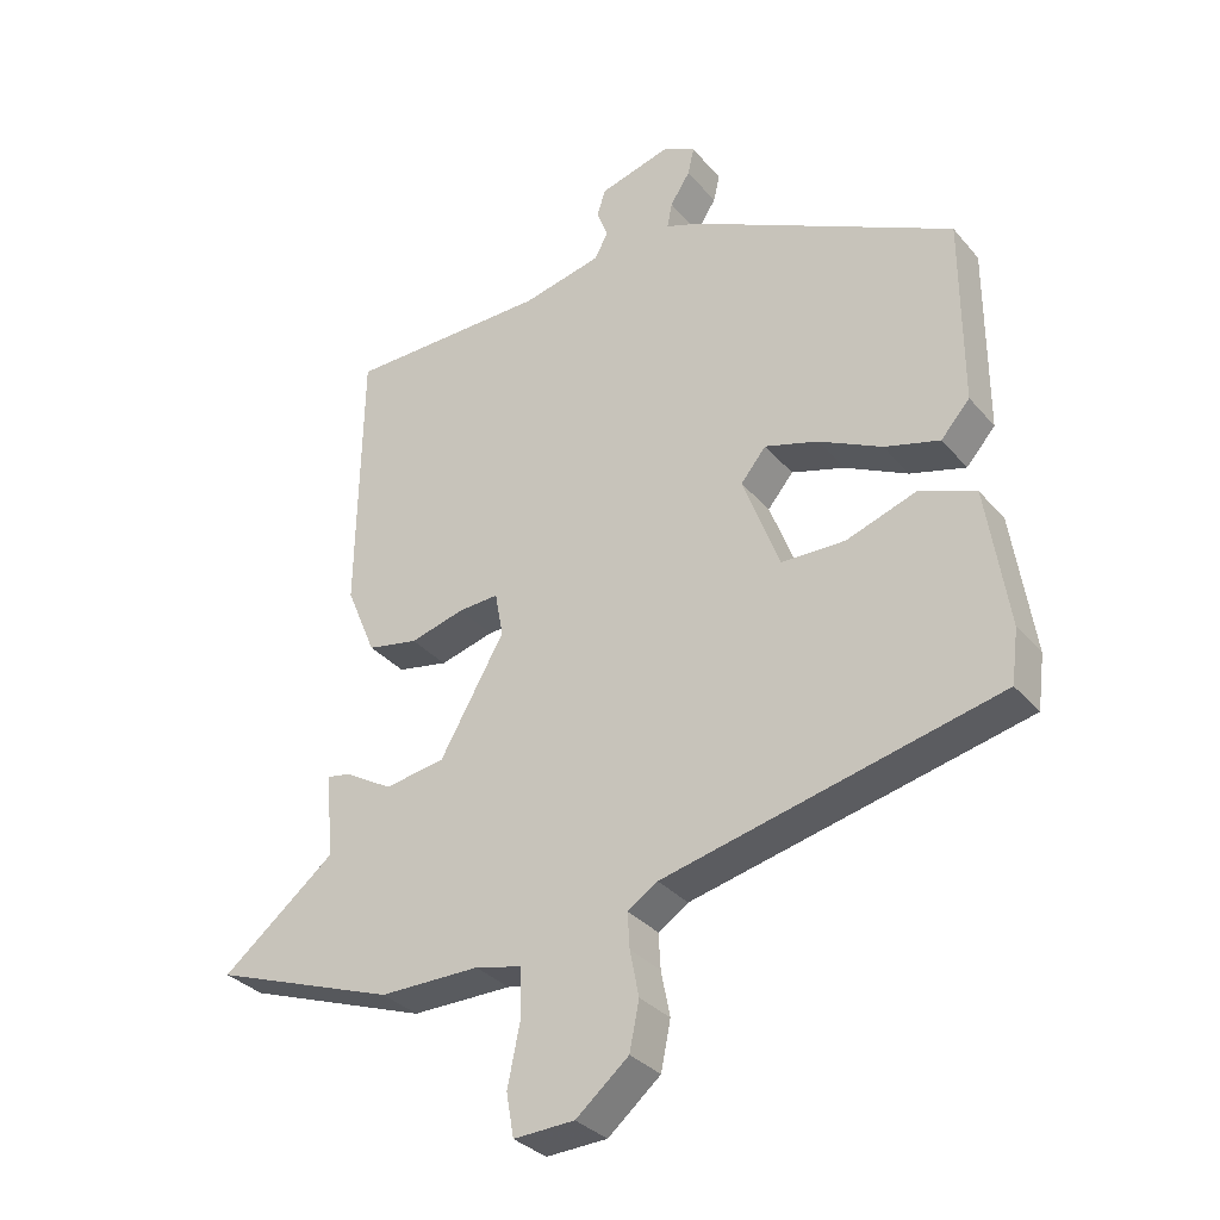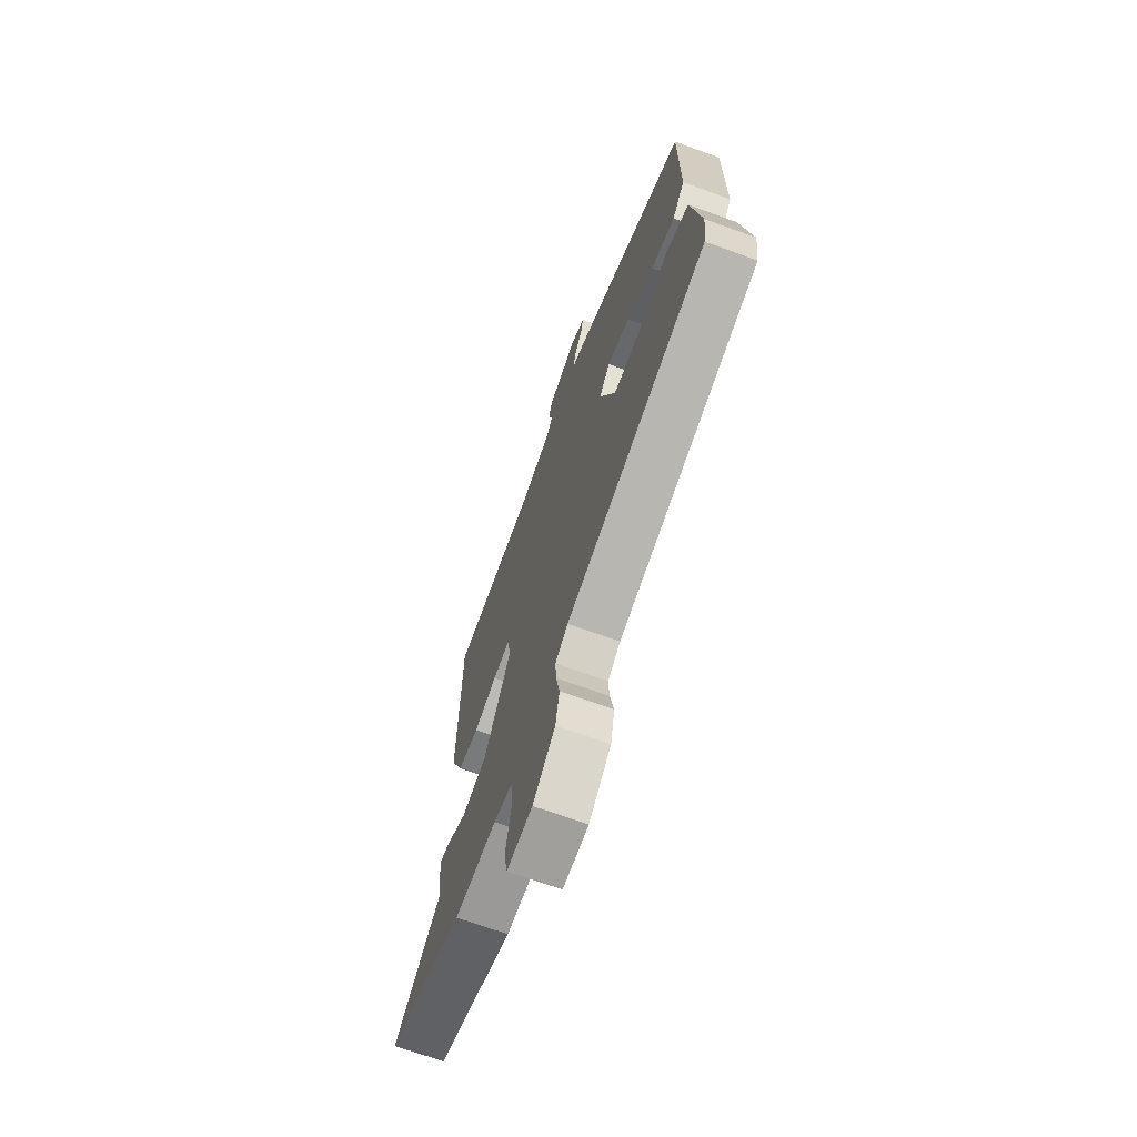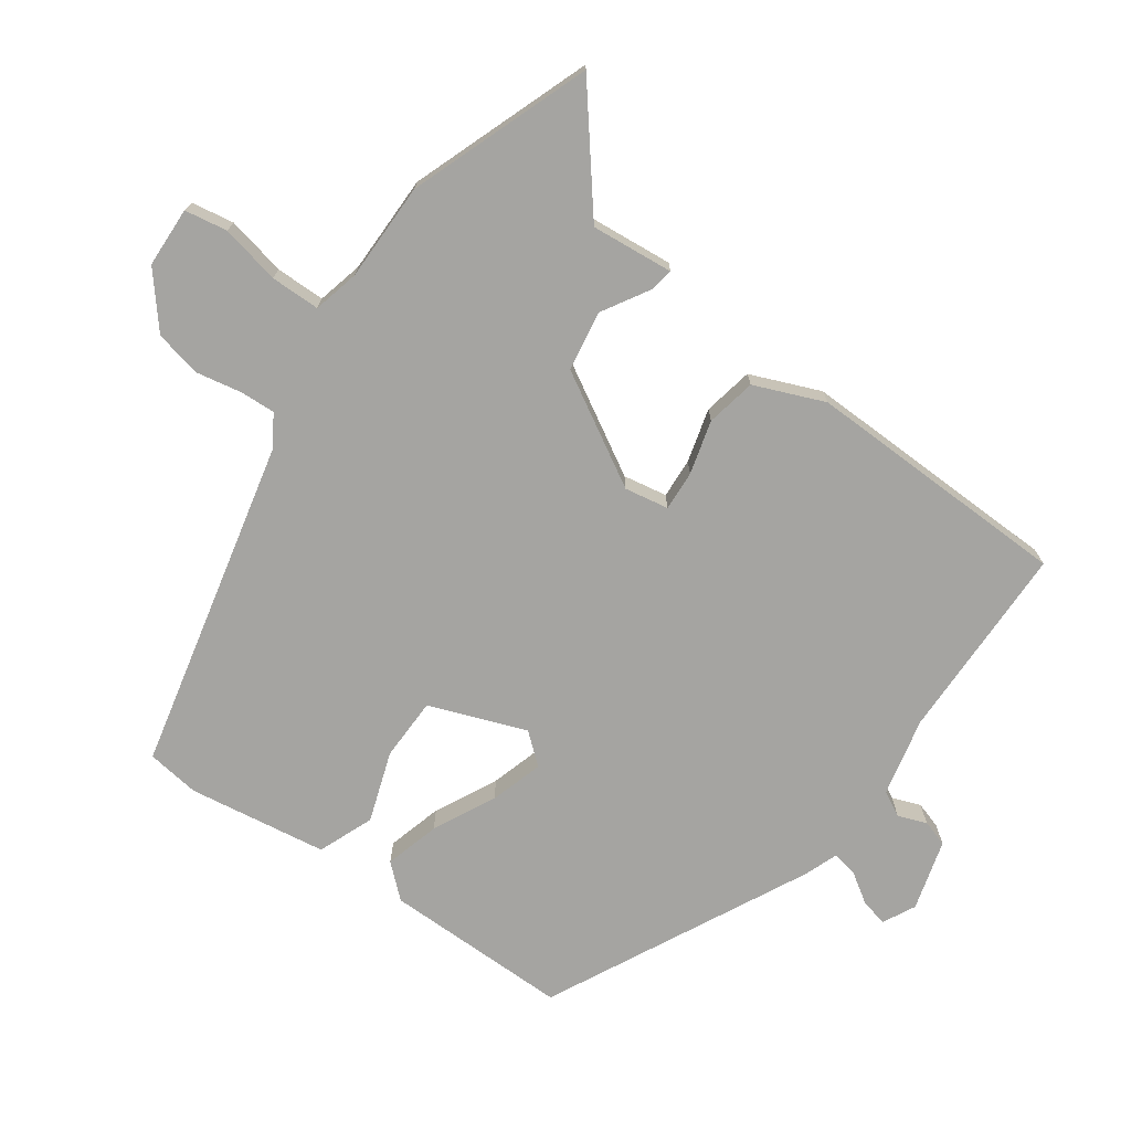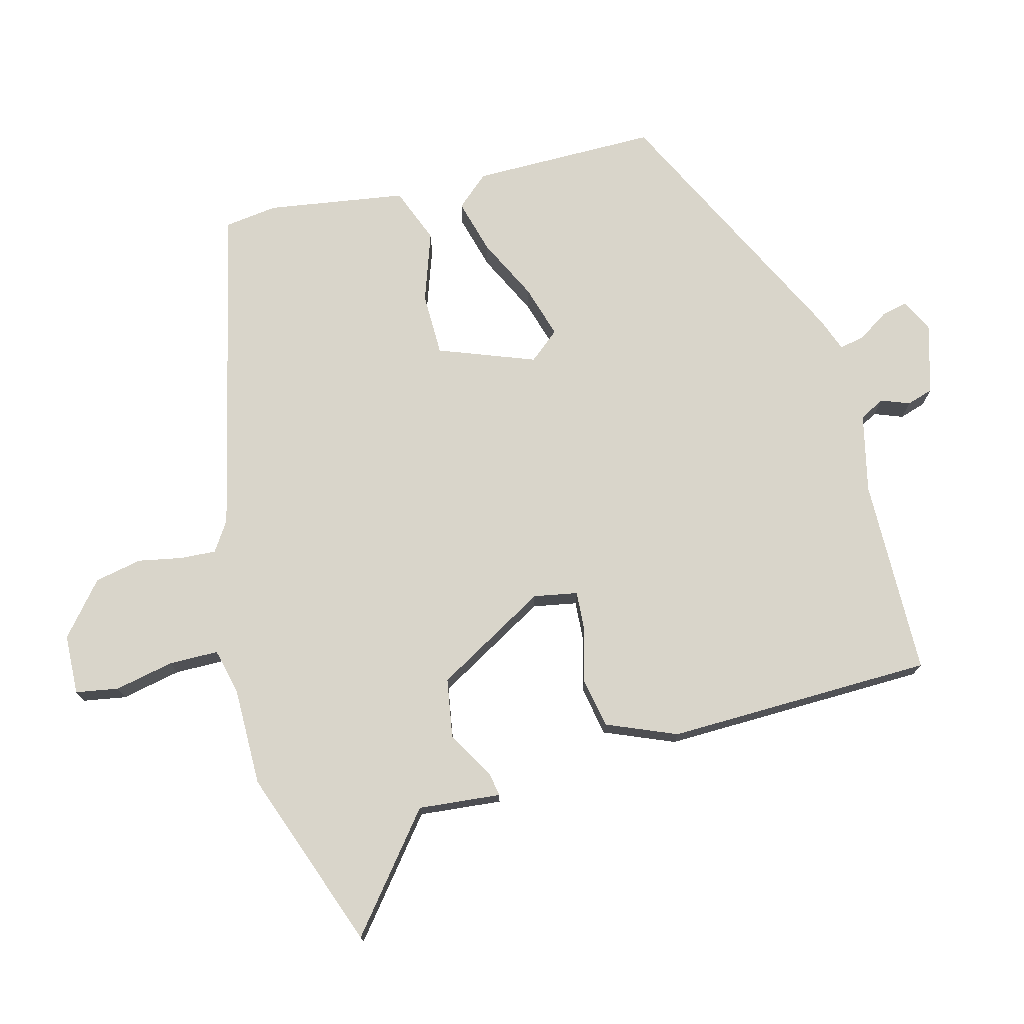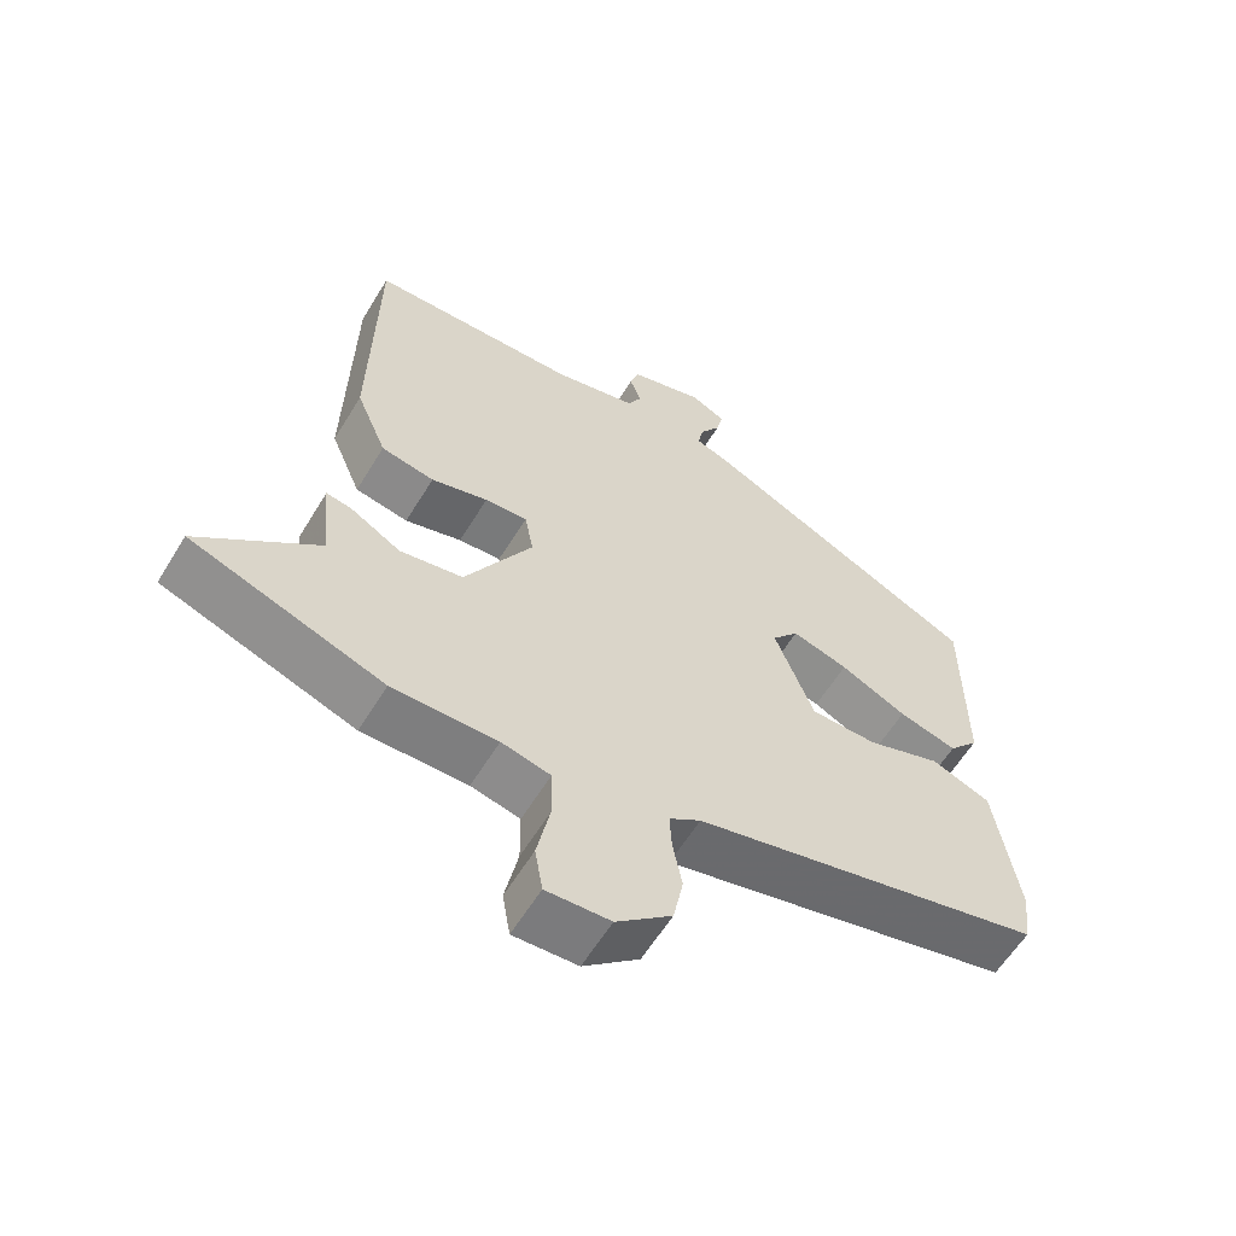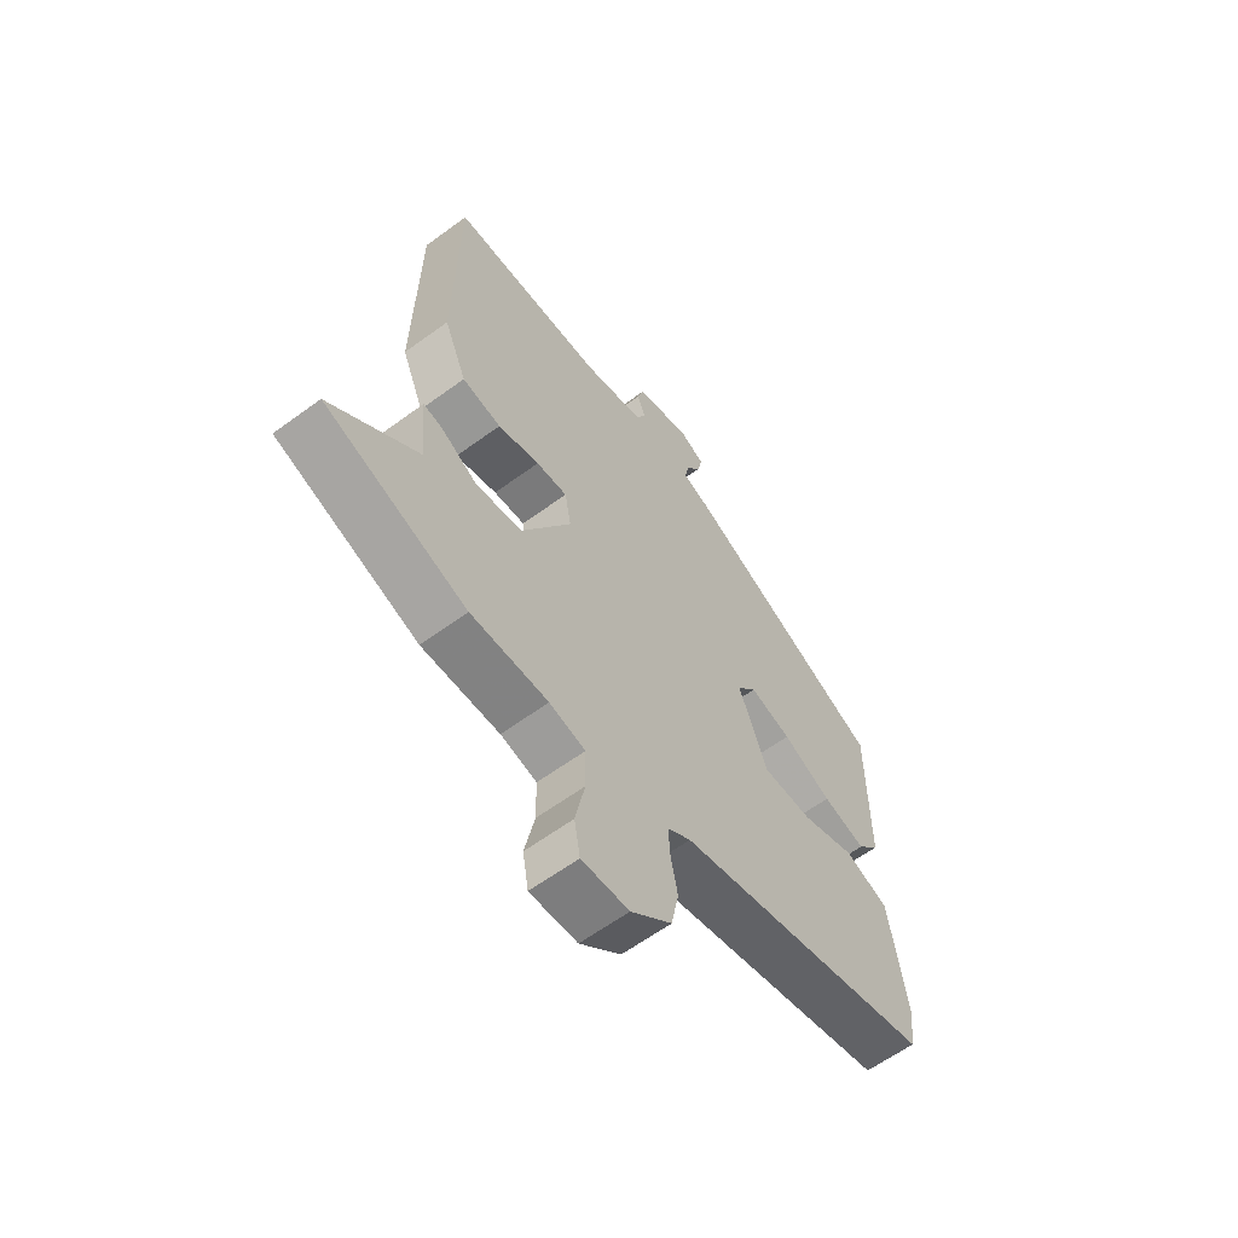
<metadata>
{"format":"obj","ext":"obj","renderer":"f3d","projection":"perspective","resolution":1024,"background":"white","views":[{"elev":-32.4,"azim":33.3,"up":"+Z"},{"elev":-68.6,"azim":69.9,"up":"+Z"},{"elev":-73.2,"azim":-125.8,"up":"+Y"},{"elev":74.5,"azim":-104.9,"up":"+Y"},{"elev":-59.7,"azim":-31.2,"up":"+Z"},{"elev":-61.0,"azim":-53.1,"up":"+Z"}]}
</metadata>
<code>
v 0.489 0.07 0.323
v 0.49 0.07 0.049
v 0.448 0.07 0.001
v 0.367 0.07 0.023
v 0.275 0.07 0.068
v 0.197 0.07 0.091
v 0.16 0.07 0.046
v 0.214 0.07 -0.096
v 0.307 0.07 -0.097
v 0.41 0.07 -0.061
v 0.492 0.07 -0.093
v 0.524 0.07 -0.298
v 0.514 0.07 -0.376
v 0.025 0.07 -0.492
v -0.019 0.07 -0.521
v -0.016 0.07 -0.573
v -0.003 0.07 -0.639
v -0.017 0.07 -0.709
v -0.094 0.07 -0.774
v -0.183 0.07 -0.778
v -0.194 0.07 -0.715
v -0.176 0.07 -0.627
v -0.177 0.07 -0.554
v -0.245 0.07 -0.538
v -0.391 0.07 -0.539
v -0.659 0.07 -0.443
v -0.493 0.07 -0.309
v -0.505 0.07 -0.187
v -0.47 0.07 -0.193
v -0.4 0.07 -0.234
v -0.312 0.07 -0.219
v -0.218 0.07 -0.054
v -0.23 0.07 0.011
v -0.289 0.07 0.007
v -0.368 0.07 -0.015
v -0.442 0.07 -0.001
v -0.485 0.07 0.102
v -0.478 0.07 0.496
v -0.185 0.07 0.502
v -0.069 0.07 0.529
v -0.05 0.07 0.566
v -0.066 0.07 0.608
v -0.054 0.07 0.647
v 0.05 0.07 0.677
v 0.098 0.07 0.653
v 0.089 0.07 0.613
v 0.06 0.07 0.568
v 0.053 0.07 0.531
v 0.104 0.07 0.512
v 0.489 0 0.323
v 0.49 0 0.049
v 0.448 0 0.001
v 0.367 0 0.023
v 0.275 0 0.068
v 0.197 0 0.091
v 0.16 0 0.046
v 0.214 0 -0.096
v 0.307 0 -0.097
v 0.41 0 -0.061
v 0.492 0 -0.093
v 0.524 0 -0.298
v 0.514 0 -0.376
v 0.025 0 -0.492
v -0.019 0 -0.521
v -0.016 0 -0.573
v -0.003 0 -0.639
v -0.017 0 -0.709
v -0.094 0 -0.774
v -0.183 0 -0.778
v -0.194 0 -0.715
v -0.176 0 -0.627
v -0.177 0 -0.554
v -0.245 0 -0.538
v -0.391 0 -0.539
v -0.659 0 -0.443
v -0.493 0 -0.309
v -0.505 0 -0.187
v -0.47 0 -0.193
v -0.4 0 -0.234
v -0.312 0 -0.219
v -0.218 0 -0.054
v -0.23 0 0.011
v -0.289 0 0.007
v -0.368 0 -0.015
v -0.442 0 -0.001
v -0.485 0 0.102
v -0.478 0 0.496
v -0.185 0 0.502
v -0.069 0 0.529
v -0.05 0 0.566
v -0.066 0 0.608
v -0.054 0 0.647
v 0.05 0 0.677
v 0.098 0 0.653
v 0.089 0 0.613
v 0.06 0 0.568
v 0.053 0 0.531
v 0.104 0 0.512
f 48 49 1 2
f 44 45 46 47
f 44 47 48
f 41 42 43 44
f 40 41 44 48
f 39 40 48 2
f 34 35 36 37
f 33 34 37 38
f 27 28 29 30
f 27 30 31
f 24 25 26 27
f 23 24 27 31
f 19 20 21 22
f 19 22 23
f 16 17 18 19
f 15 16 19 23
f 14 15 23 31
f 9 10 11 12
f 8 9 12 13
f 2 3 4 5
f 2 5 6
f 39 2 6
f 33 38 39 6
f 32 33 6 7
f 31 32 7 8
f 8 13 14 31
f 51 50 98 97
f 96 95 94 93
f 97 96 93
f 93 92 91 90
f 97 93 90 89
f 51 97 89 88
f 86 85 84 83
f 87 86 83 82
f 79 78 77 76
f 80 79 76
f 76 75 74 73
f 80 76 73 72
f 71 70 69 68
f 72 71 68
f 68 67 66 65
f 72 68 65 64
f 80 72 64 63
f 61 60 59 58
f 62 61 58 57
f 54 53 52 51
f 55 54 51
f 55 51 88
f 55 88 87 82
f 56 55 82 81
f 57 56 81 80
f 80 63 62 57
f 1 50 51 2
f 2 51 52 3
f 3 52 53 4
f 4 53 54 5
f 5 54 55 6
f 6 55 56 7
f 7 56 57 8
f 8 57 58 9
f 9 58 59 10
f 10 59 60 11
f 11 60 61 12
f 12 61 62 13
f 13 62 63 14
f 14 63 64 15
f 15 64 65 16
f 16 65 66 17
f 17 66 67 18
f 18 67 68 19
f 19 68 69 20
f 20 69 70 21
f 21 70 71 22
f 22 71 72 23
f 23 72 73 24
f 24 73 74 25
f 25 74 75 26
f 26 75 76 27
f 27 76 77 28
f 28 77 78 29
f 29 78 79 30
f 30 79 80 31
f 31 80 81 32
f 32 81 82 33
f 33 82 83 34
f 34 83 84 35
f 35 84 85 36
f 36 85 86 37
f 37 86 87 38
f 38 87 88 39
f 39 88 89 40
f 40 89 90 41
f 41 90 91 42
f 42 91 92 43
f 43 92 93 44
f 44 93 94 45
f 45 94 95 46
f 46 95 96 47
f 47 96 97 48
f 48 97 98 49
f 49 98 50 1

</code>
